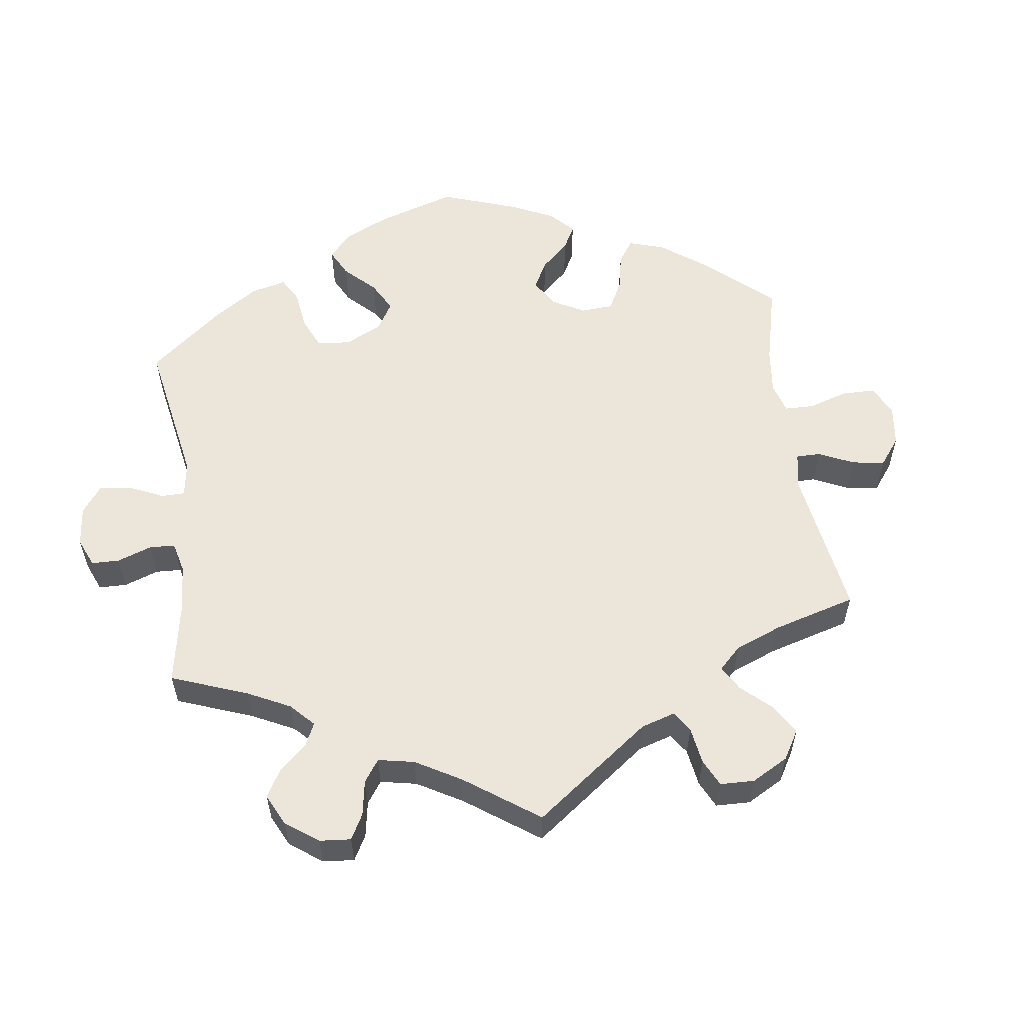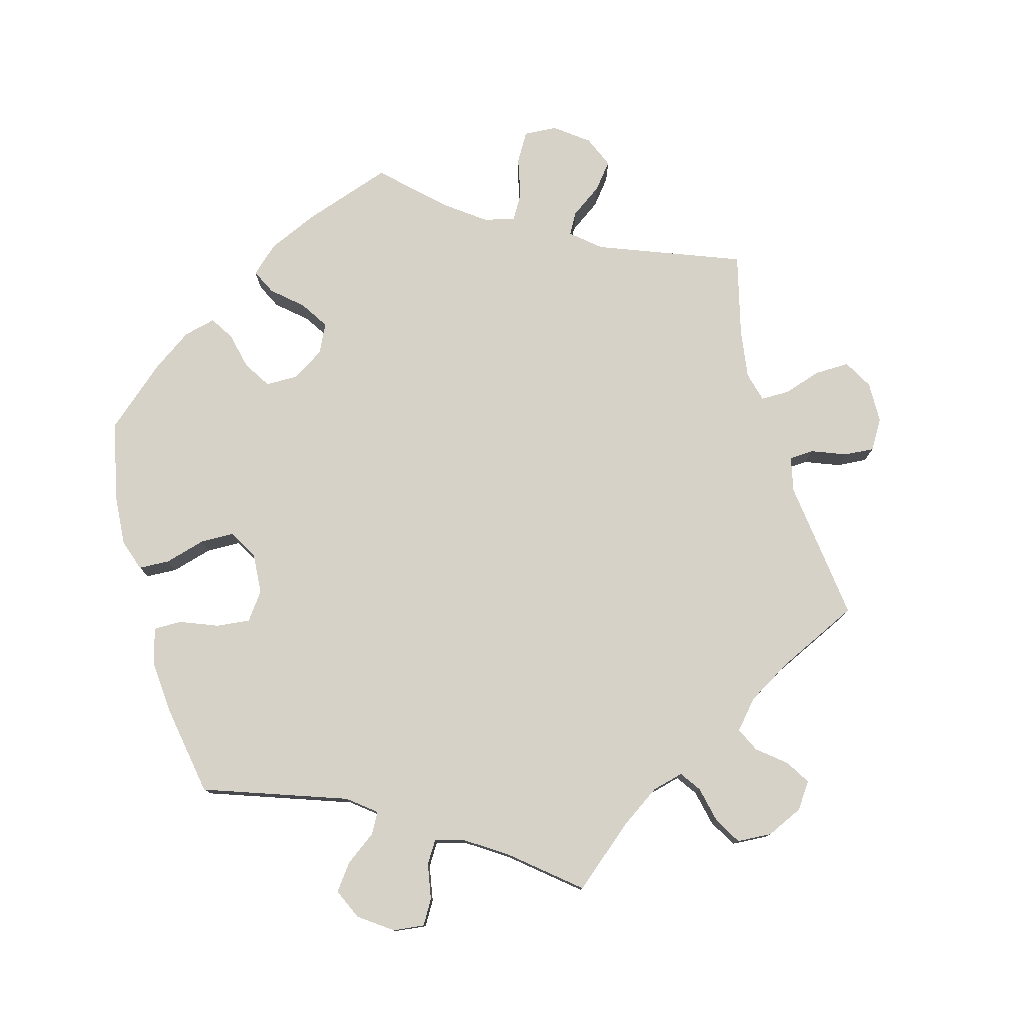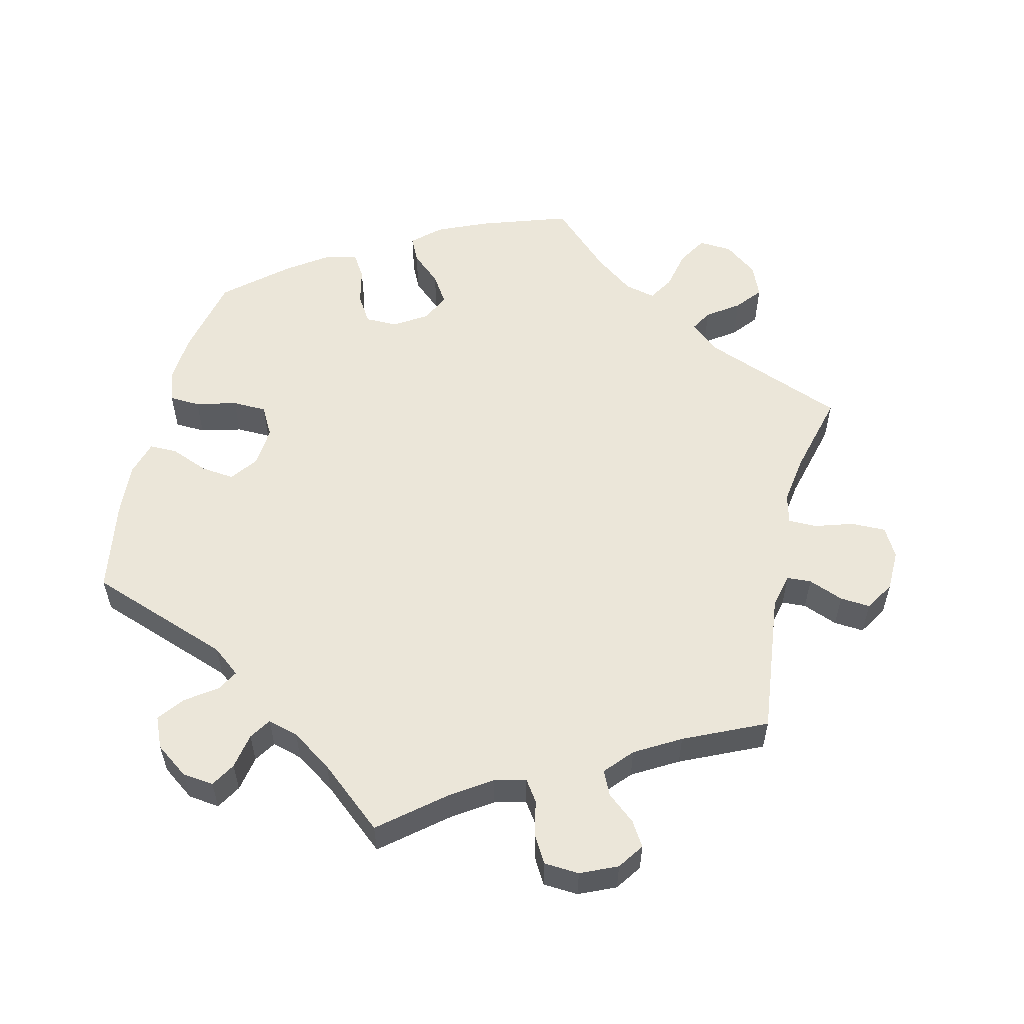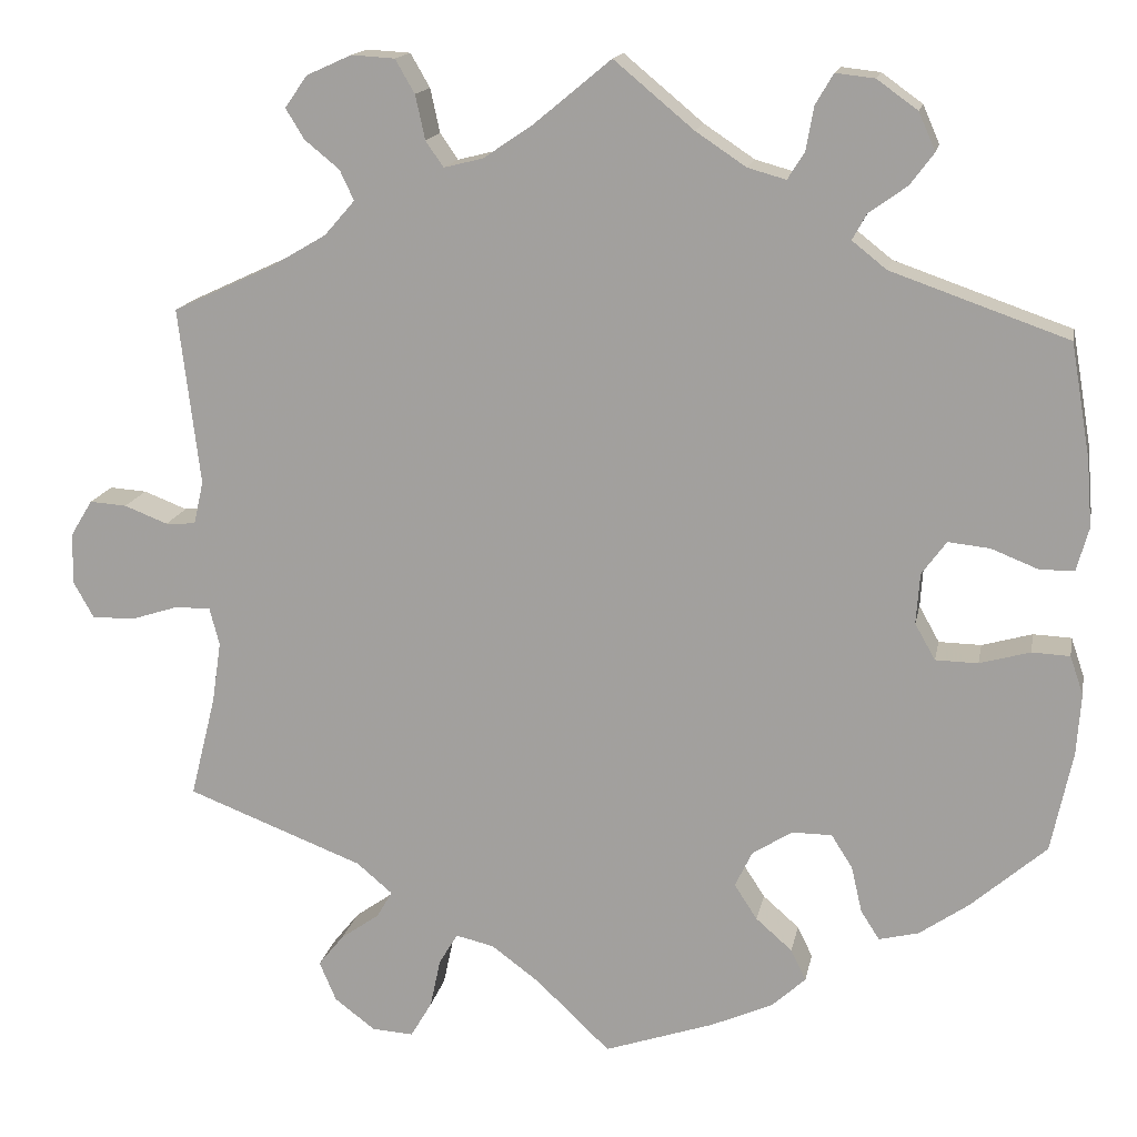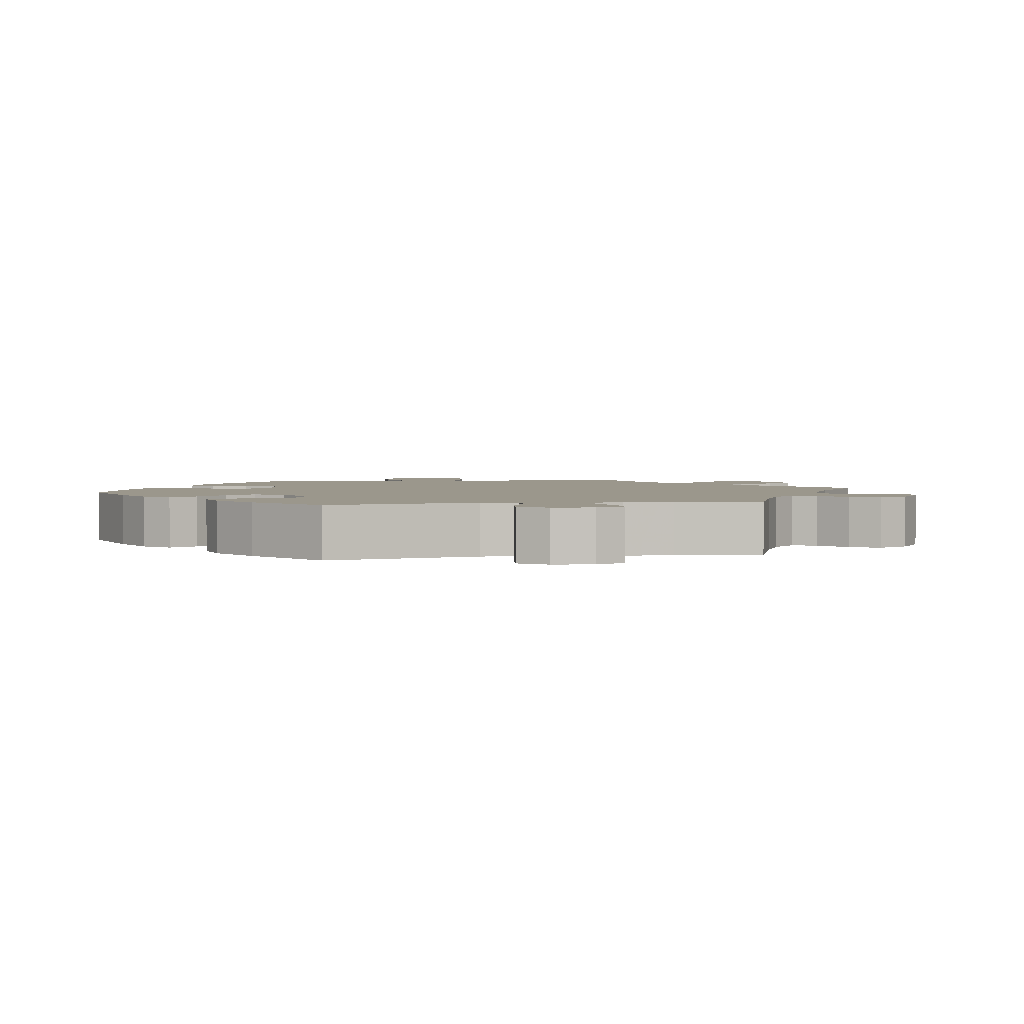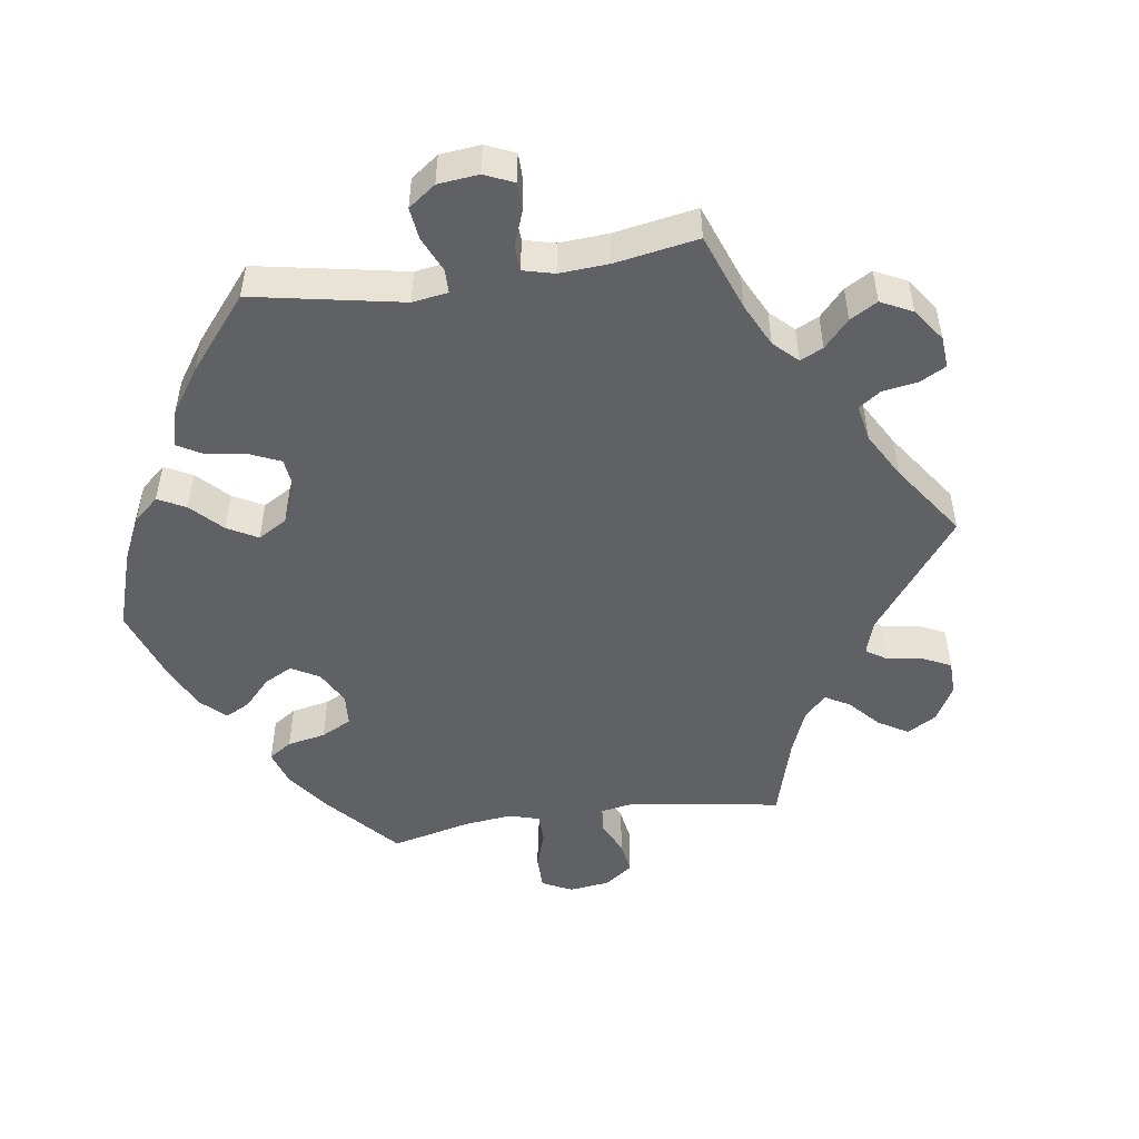
<metadata>
{"format":"obj","ext":"obj","renderer":"f3d","projection":"perspective","resolution":1024,"background":"white","views":[{"elev":56.7,"azim":52.4,"up":"+Y"},{"elev":77.7,"azim":-15.6,"up":"+Y"},{"elev":55.9,"azim":13.7,"up":"+Y"},{"elev":15.5,"azim":-169.2,"up":"+Z"},{"elev":2.6,"azim":-39.9,"up":"+Y"},{"elev":-49.7,"azim":-21.6,"up":"+Y"}]}
</metadata>
<code>
v 0.301 0.07 -0.366
v 0.261 0.07 -0.4
v 0.278 0.07 -0.43
v 0.322 0.07 -0.461
v 0.351 0.07 -0.497
v 0.332 0.07 -0.542
v 0.286 0.07 -0.577
v 0.239 0.07 -0.58
v 0.215 0.07 -0.539
v 0.203 0.07 -0.483
v 0.182 0.07 -0.448
v 0.139 0.07 -0.458
v 0.085 0.07 -0.498
v 0.001 0.07 -0.578
v -0.123 0.07 -0.536
v -0.193 0.07 -0.505
v -0.231 0.07 -0.47
v -0.214 0.07 -0.435
v -0.173 0.07 -0.399
v -0.147 0.07 -0.359
v -0.167 0.07 -0.318
v -0.212 0.07 -0.29
v -0.257 0.07 -0.29
v -0.281 0.07 -0.328
v -0.293 0.07 -0.38
v -0.314 0.07 -0.413
v -0.359 0.07 -0.402
v -0.415 0.07 -0.363
v -0.5 0.07 -0.289
v -0.524 0.07 -0.175
v -0.529 0.07 -0.106
v -0.514 0.07 -0.062
v -0.471 0.07 -0.06
v -0.414 0.07 -0.076
v -0.366 0.07 -0.075
v -0.343 0.07 -0.034
v -0.347 0.07 0.023
v -0.375 0.07 0.061
v -0.422 0.07 0.056
v -0.475 0.07 0.035
v -0.514 0.07 0.035
v -0.528 0.07 0.085
v -0.522 0.07 0.161
v -0.5 0.07 0.289
v -0.3 0.07 0.359
v -0.261 0.07 0.39
v -0.277 0.07 0.419
v -0.32 0.07 0.45
v -0.347 0.07 0.486
v -0.328 0.07 0.529
v -0.282 0.07 0.562
v -0.238 0.07 0.567
v -0.218 0.07 0.533
v -0.209 0.07 0.483
v -0.19 0.07 0.453
v -0.147 0.07 0.465
v -0.09 0.07 0.503
v 0 0.07 0.578
v 0.088 0.07 0.505
v 0.143 0.07 0.468
v 0.187 0.07 0.457
v 0.207 0.07 0.486
v 0.218 0.07 0.536
v 0.24 0.07 0.574
v 0.289 0.07 0.577
v 0.34 0.07 0.554
v 0.365 0.07 0.518
v 0.344 0.07 0.484
v 0.305 0.07 0.452
v 0.289 0.07 0.418
v 0.323 0.07 0.379
v 0.386 0.07 0.342
v 0.5 0.07 0.289
v 0.476 0.07 0.089
v 0.487 0.07 0.04
v 0.521 0.07 0.038
v 0.57 0.07 0.057
v 0.612 0.07 0.06
v 0.637 0.07 0.019
v 0.638 0.07 -0.039
v 0.615 0.07 -0.08
v 0.566 0.07 -0.079
v 0.513 0.07 -0.062
v 0.473 0.07 -0.062
v 0.462 0.07 -0.104
v 0.472 0.07 -0.173
v 0.501 0.07 -0.289
v 0.301 0 -0.366
v 0.261 0 -0.4
v 0.278 0 -0.43
v 0.322 0 -0.461
v 0.351 0 -0.497
v 0.332 0 -0.542
v 0.286 0 -0.577
v 0.239 0 -0.58
v 0.215 0 -0.539
v 0.203 0 -0.483
v 0.182 0 -0.448
v 0.139 0 -0.458
v 0.085 0 -0.498
v 0.001 0 -0.578
v -0.123 0 -0.536
v -0.193 0 -0.505
v -0.231 0 -0.47
v -0.214 0 -0.435
v -0.173 0 -0.399
v -0.147 0 -0.359
v -0.167 0 -0.318
v -0.212 0 -0.29
v -0.257 0 -0.29
v -0.281 0 -0.328
v -0.293 0 -0.38
v -0.314 0 -0.413
v -0.359 0 -0.402
v -0.415 0 -0.363
v -0.5 0 -0.289
v -0.524 0 -0.175
v -0.529 0 -0.106
v -0.514 0 -0.062
v -0.471 0 -0.06
v -0.414 0 -0.076
v -0.366 0 -0.075
v -0.343 0 -0.034
v -0.347 0 0.023
v -0.375 0 0.061
v -0.422 0 0.056
v -0.475 0 0.035
v -0.514 0 0.035
v -0.528 0 0.085
v -0.522 0 0.161
v -0.5 0 0.289
v -0.3 0 0.359
v -0.261 0 0.39
v -0.277 0 0.419
v -0.32 0 0.45
v -0.347 0 0.486
v -0.328 0 0.529
v -0.282 0 0.562
v -0.238 0 0.567
v -0.218 0 0.533
v -0.209 0 0.483
v -0.19 0 0.453
v -0.147 0 0.465
v -0.09 0 0.503
v 0 0 0.578
v 0.088 0 0.505
v 0.143 0 0.468
v 0.187 0 0.457
v 0.207 0 0.486
v 0.218 0 0.536
v 0.24 0 0.574
v 0.289 0 0.577
v 0.34 0 0.554
v 0.365 0 0.518
v 0.344 0 0.484
v 0.305 0 0.452
v 0.289 0 0.418
v 0.323 0 0.379
v 0.386 0 0.342
v 0.5 0 0.289
v 0.476 0 0.089
v 0.487 0 0.04
v 0.521 0 0.038
v 0.57 0 0.057
v 0.612 0 0.06
v 0.637 0 0.019
v 0.638 0 -0.039
v 0.615 0 -0.08
v 0.566 0 -0.079
v 0.513 0 -0.062
v 0.473 0 -0.062
v 0.462 0 -0.104
v 0.472 0 -0.173
v 0.501 0 -0.289
f 86 87 1
f 85 86 1 2
f 84 85 2
f 80 81 82 83
f 80 83 84
f 79 80 84
f 76 77 78 79
f 75 76 79 84
f 74 75 84 2
f 72 73 74 2
f 66 67 68 69
f 66 69 70
f 65 66 70
f 62 63 64 65
f 61 62 65 70
f 60 61 70 71
f 57 58 59
f 56 57 59 60
f 55 56 60 71
f 51 52 53 54
f 51 54 55
f 50 51 55
f 47 48 49 50
f 46 47 50 55
f 42 43 44 45
f 42 45 46
f 39 40 41 42
f 38 39 42 46
f 37 38 46 55
f 31 32 33 34
f 31 34 35
f 30 31 35
f 29 30 35
f 28 29 35
f 27 28 35 36
f 24 25 26 27
f 23 24 27 36
f 16 17 18 19
f 16 19 20
f 13 14 15 16
f 12 13 16 20
f 11 12 20 21
f 7 8 9 10
f 7 10 11
f 6 7 11
f 3 4 5 6
f 2 3 6 11
f 22 23 36 37
f 37 55 71 72
f 21 22 37 72
f 2 11 21 72
f 88 174 173
f 89 88 173 172
f 89 172 171
f 170 169 168 167
f 171 170 167
f 171 167 166
f 166 165 164 163
f 171 166 163 162
f 89 171 162 161
f 89 161 160 159
f 156 155 154 153
f 157 156 153
f 157 153 152
f 152 151 150 149
f 157 152 149 148
f 158 157 148 147
f 146 145 144
f 147 146 144 143
f 158 147 143 142
f 141 140 139 138
f 142 141 138
f 142 138 137
f 137 136 135 134
f 142 137 134 133
f 132 131 130 129
f 133 132 129
f 129 128 127 126
f 133 129 126 125
f 142 133 125 124
f 121 120 119 118
f 122 121 118
f 122 118 117
f 122 117 116
f 122 116 115
f 123 122 115 114
f 114 113 112 111
f 123 114 111 110
f 106 105 104 103
f 107 106 103
f 103 102 101 100
f 107 103 100 99
f 108 107 99 98
f 97 96 95 94
f 98 97 94
f 98 94 93
f 93 92 91 90
f 98 93 90 89
f 124 123 110 109
f 159 158 142 124
f 159 124 109 108
f 159 108 98 89
f 1 88 89 2
f 2 89 90 3
f 3 90 91 4
f 4 91 92 5
f 5 92 93 6
f 6 93 94 7
f 7 94 95 8
f 8 95 96 9
f 9 96 97 10
f 10 97 98 11
f 11 98 99 12
f 12 99 100 13
f 13 100 101 14
f 14 101 102 15
f 15 102 103 16
f 16 103 104 17
f 17 104 105 18
f 18 105 106 19
f 19 106 107 20
f 20 107 108 21
f 21 108 109 22
f 22 109 110 23
f 23 110 111 24
f 24 111 112 25
f 25 112 113 26
f 26 113 114 27
f 27 114 115 28
f 28 115 116 29
f 29 116 117 30
f 30 117 118 31
f 31 118 119 32
f 32 119 120 33
f 33 120 121 34
f 34 121 122 35
f 35 122 123 36
f 36 123 124 37
f 37 124 125 38
f 38 125 126 39
f 39 126 127 40
f 40 127 128 41
f 41 128 129 42
f 42 129 130 43
f 43 130 131 44
f 44 131 132 45
f 45 132 133 46
f 46 133 134 47
f 47 134 135 48
f 48 135 136 49
f 49 136 137 50
f 50 137 138 51
f 51 138 139 52
f 52 139 140 53
f 53 140 141 54
f 54 141 142 55
f 55 142 143 56
f 56 143 144 57
f 57 144 145 58
f 58 145 146 59
f 59 146 147 60
f 60 147 148 61
f 61 148 149 62
f 62 149 150 63
f 63 150 151 64
f 64 151 152 65
f 65 152 153 66
f 66 153 154 67
f 67 154 155 68
f 68 155 156 69
f 69 156 157 70
f 70 157 158 71
f 71 158 159 72
f 72 159 160 73
f 73 160 161 74
f 74 161 162 75
f 75 162 163 76
f 76 163 164 77
f 77 164 165 78
f 78 165 166 79
f 79 166 167 80
f 80 167 168 81
f 81 168 169 82
f 82 169 170 83
f 83 170 171 84
f 84 171 172 85
f 85 172 173 86
f 86 173 174 87
f 87 174 88 1

</code>
